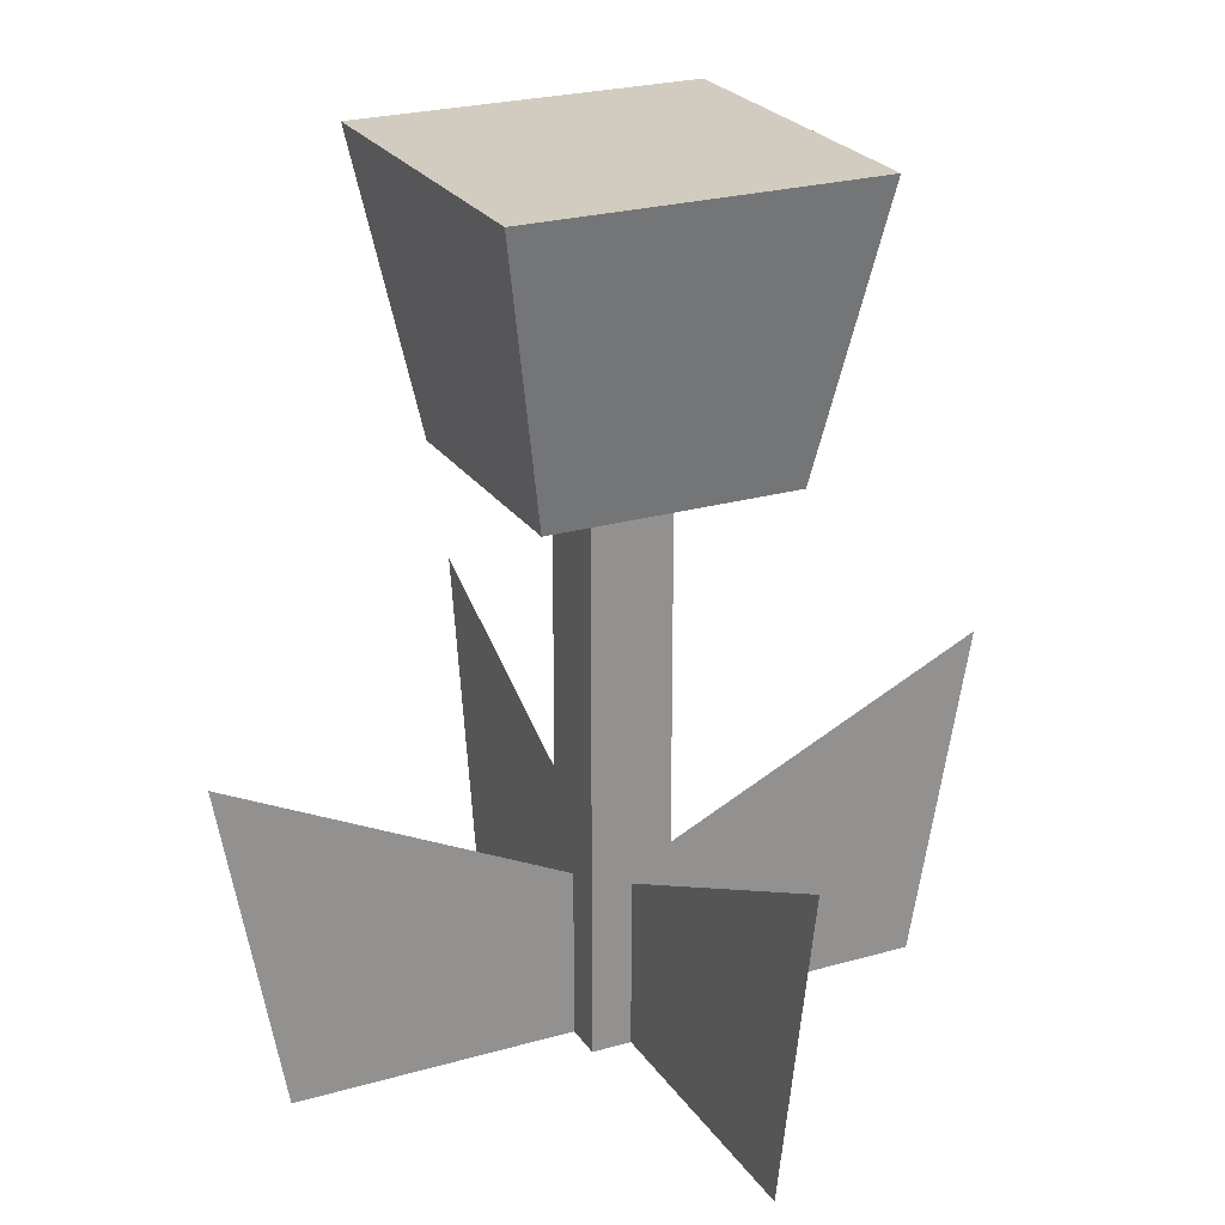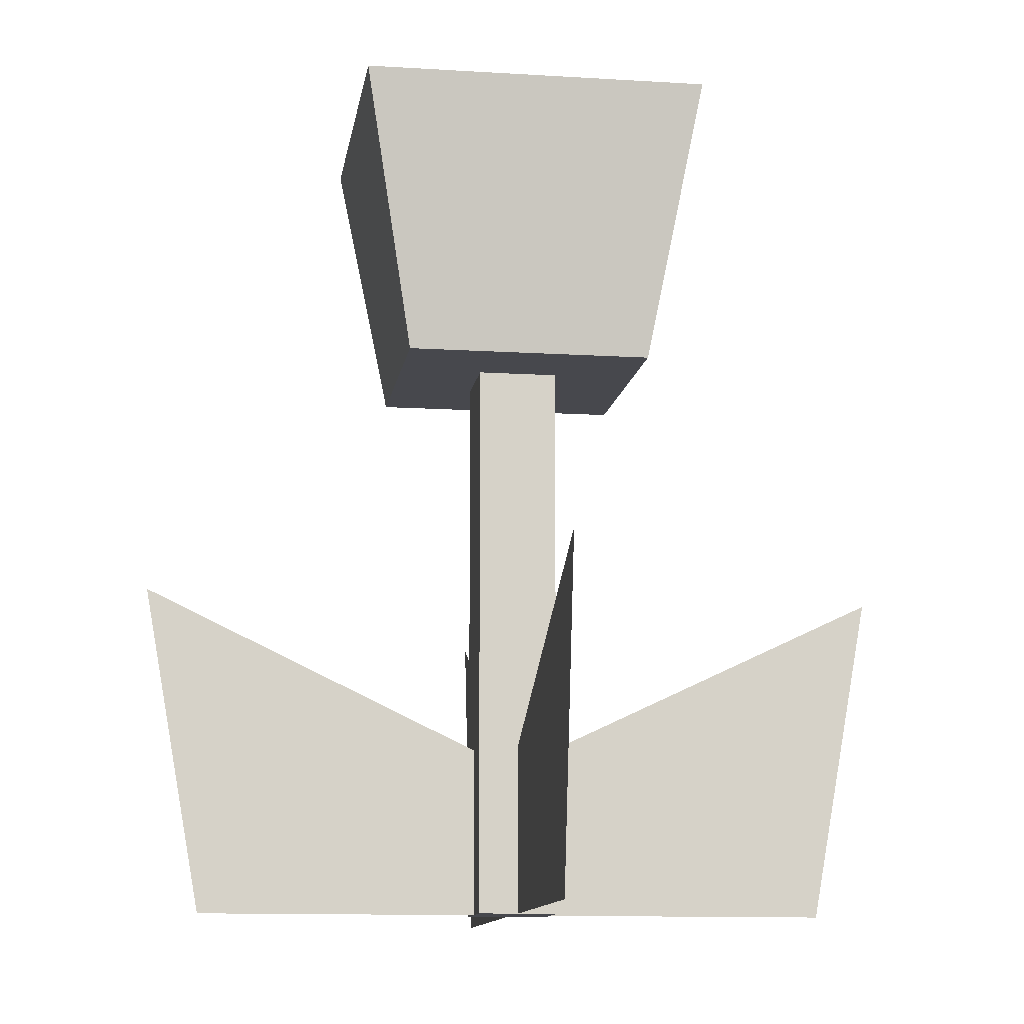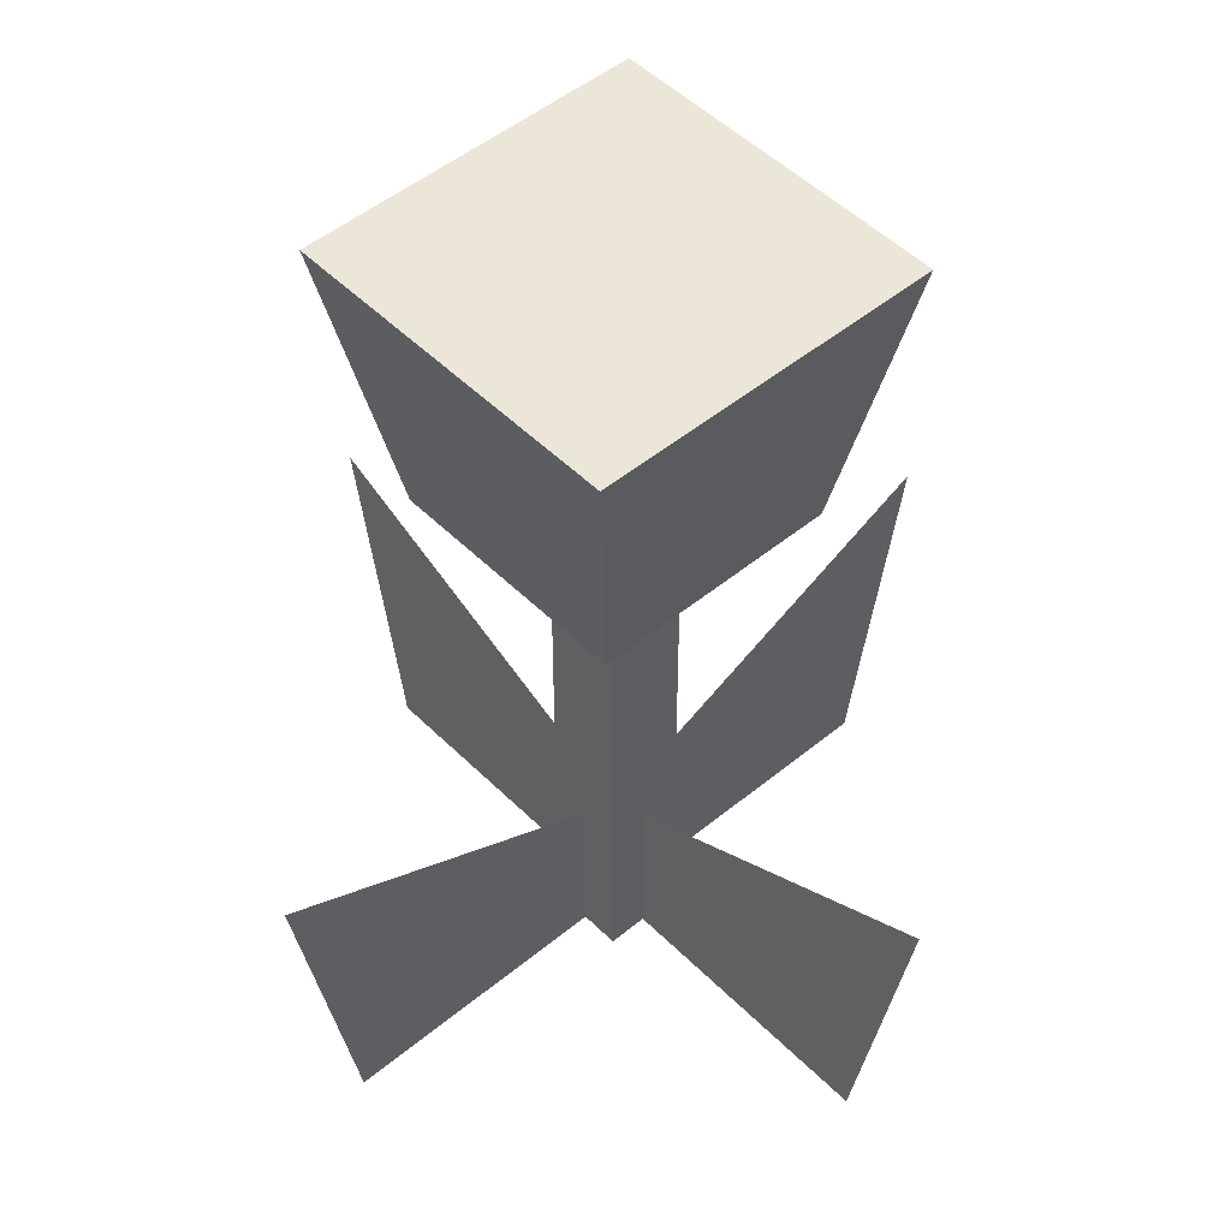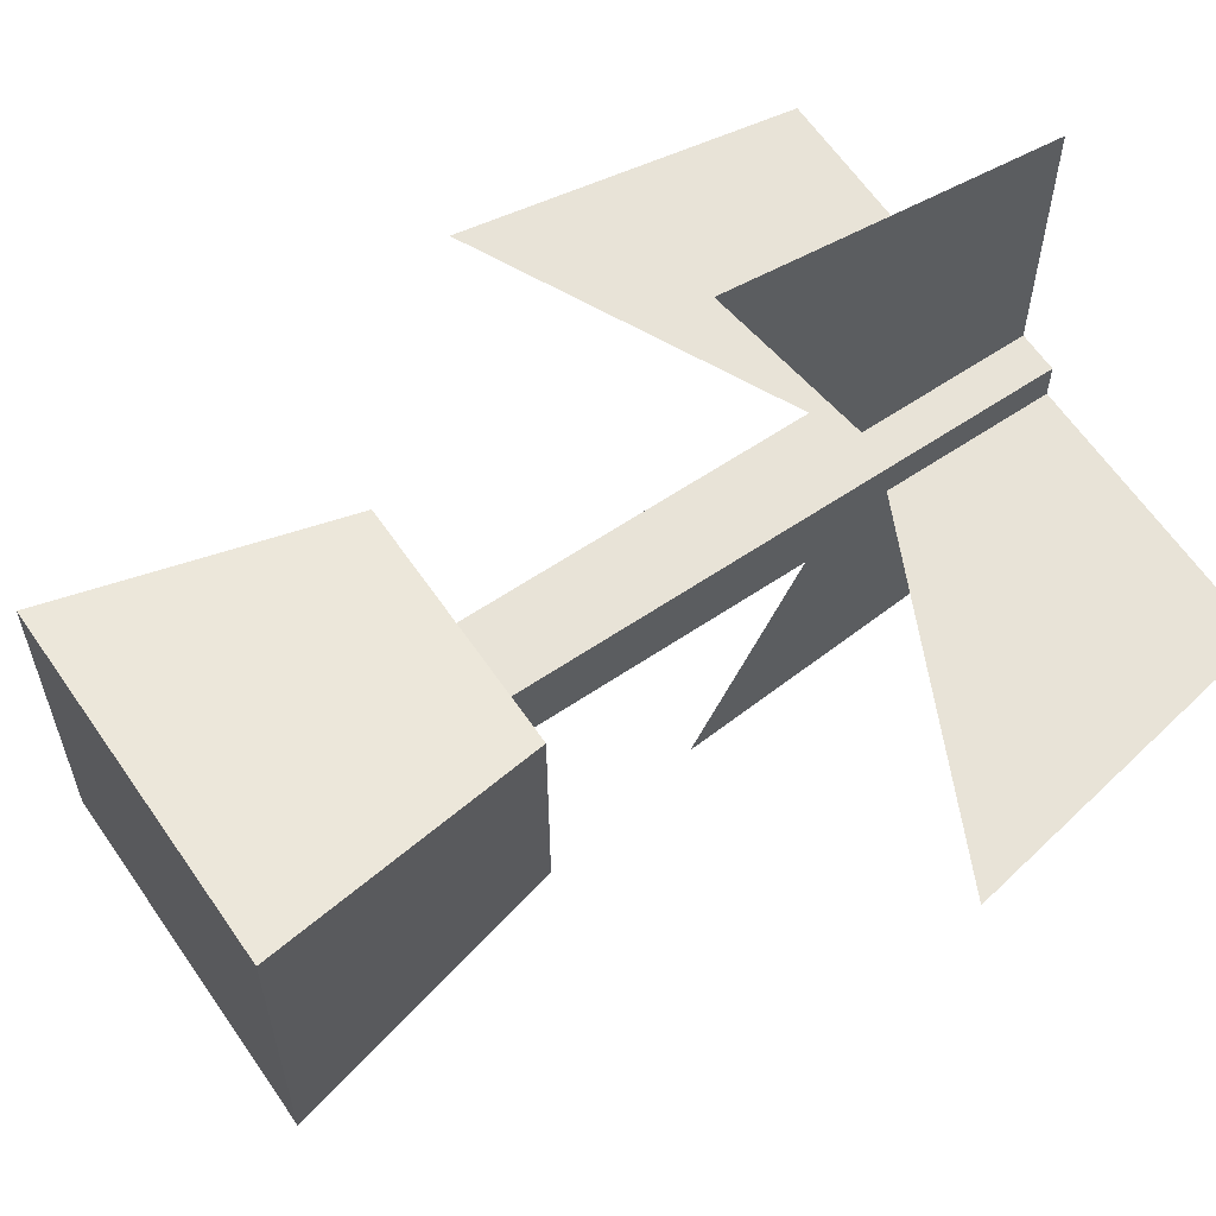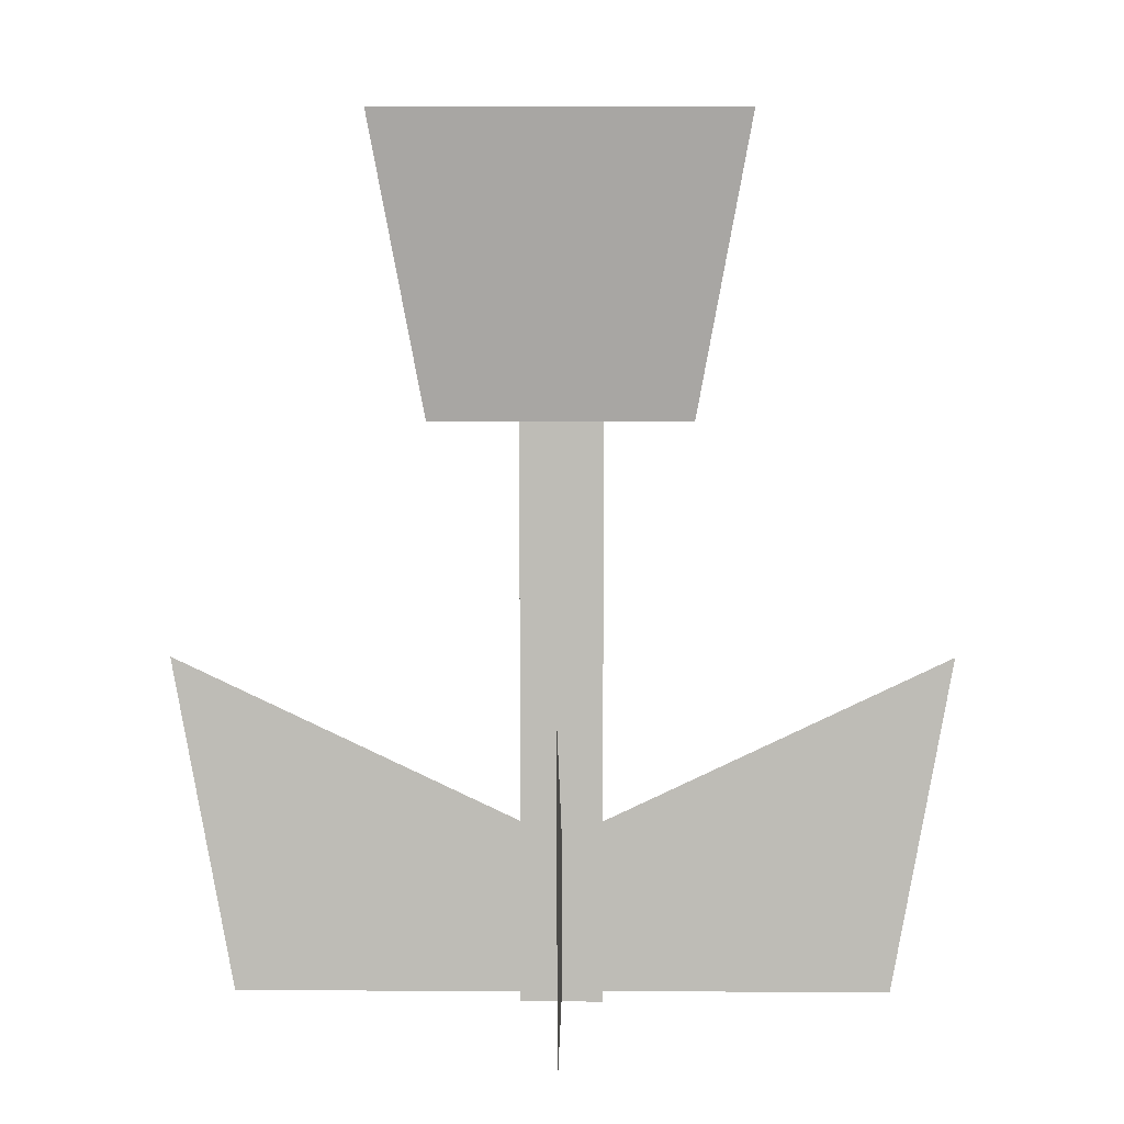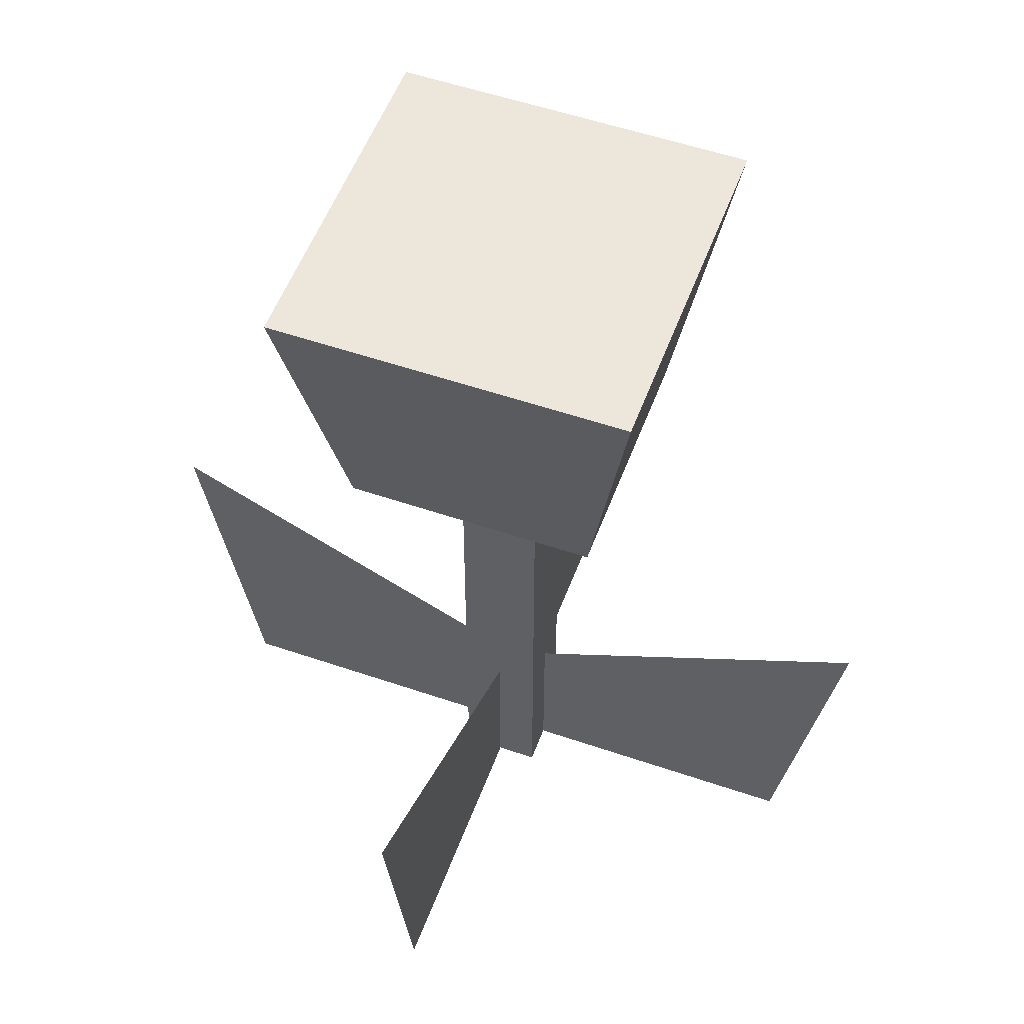
<metadata>
{"format":"obj","ext":"obj","renderer":"f3d","projection":"perspective","resolution":1024,"background":"white","views":[{"elev":24.0,"azim":64.4,"up":"+Y"},{"elev":-11.8,"azim":81.5,"up":"+Y"},{"elev":49.3,"azim":-42.4,"up":"+Y"},{"elev":62.1,"azim":-124.3,"up":"+Z"},{"elev":5.4,"azim":0.7,"up":"+Y"},{"elev":53.8,"azim":-159.9,"up":"+Y"}]}
</metadata>
<code>
o Mesh3_Flower_Tall_Yellow_Model
v 0.243 0.2109 -0.4859
v 0.243 0.1078 -0.2684
v 0.243 0 -0.2684
v 0.243 0 -0.4479
f 1 2 3 4
o Mesh2_Flower_Tall_Yellow_Model
v 0.4479 0 -0.243
v 0.2684 0 -0.243
v 0.2684 0.1078 -0.243
v 0.4859 0.2109 -0.243
f 5 6 7 8
o Mesh5_Flower_Tall_Yellow_Model
v 0 0.2109 -0.243
v 0.2176 0.1078 -0.243
v 0.2176 0 -0.243
v 0.038 0 -0.243
f 12 9 10 11
o Mesh4_Flower_Tall_Yellow_Model
v 0.243 0 -0.038
v 0.243 0 -0.2176
v 0.243 0.1078 -0.2176
v 0.243 0.2109 0
f 13 14 15 16
o Mesh1_Flower_Tall_Yellow_Model
v 0.2684 0.36 -0.2684
v 0.2684 0.36 -0.2176
v 0.2684 0 -0.2176
v 0.2684 0 -0.243
v 0.2684 0 -0.2684
v 0.243 0 -0.2176
v 0.2176 0 -0.2176
v 0.2176 0 -0.243
v 0.2176 0 -0.2684
v 0.243 0 -0.2684
v 0.2176 0.36 -0.2684
v 0.3217 0.36 -0.3217
v 0.1642 0.36 -0.3217
v 0.1642 0.36 -0.1642
v 0.2176 0.36 -0.2176
v 0.3217 0.36 -0.1642
v 0.354 0.54 -0.354
v 0.354 0.54 -0.1319
v 0.1319 0.54 -0.354
v 0.1319 0.54 -0.1319
f 27 29 28
f 30 31 32
f 32 31 18
f 32 18 28
f 34 33 35 36
f 36 35 29 30
f 21 20 19 18 17
f 20 21 26 25 24 23 22 19
f 30 27 29
f 18 31 23 22 19
f 27 30 31
f 23 24 25 27 31
f 25 26 21 17 27
f 17 28 27
f 18 28 17
f 34 33 28 32
f 28 33 35 29
f 30 36 34 32

</code>
